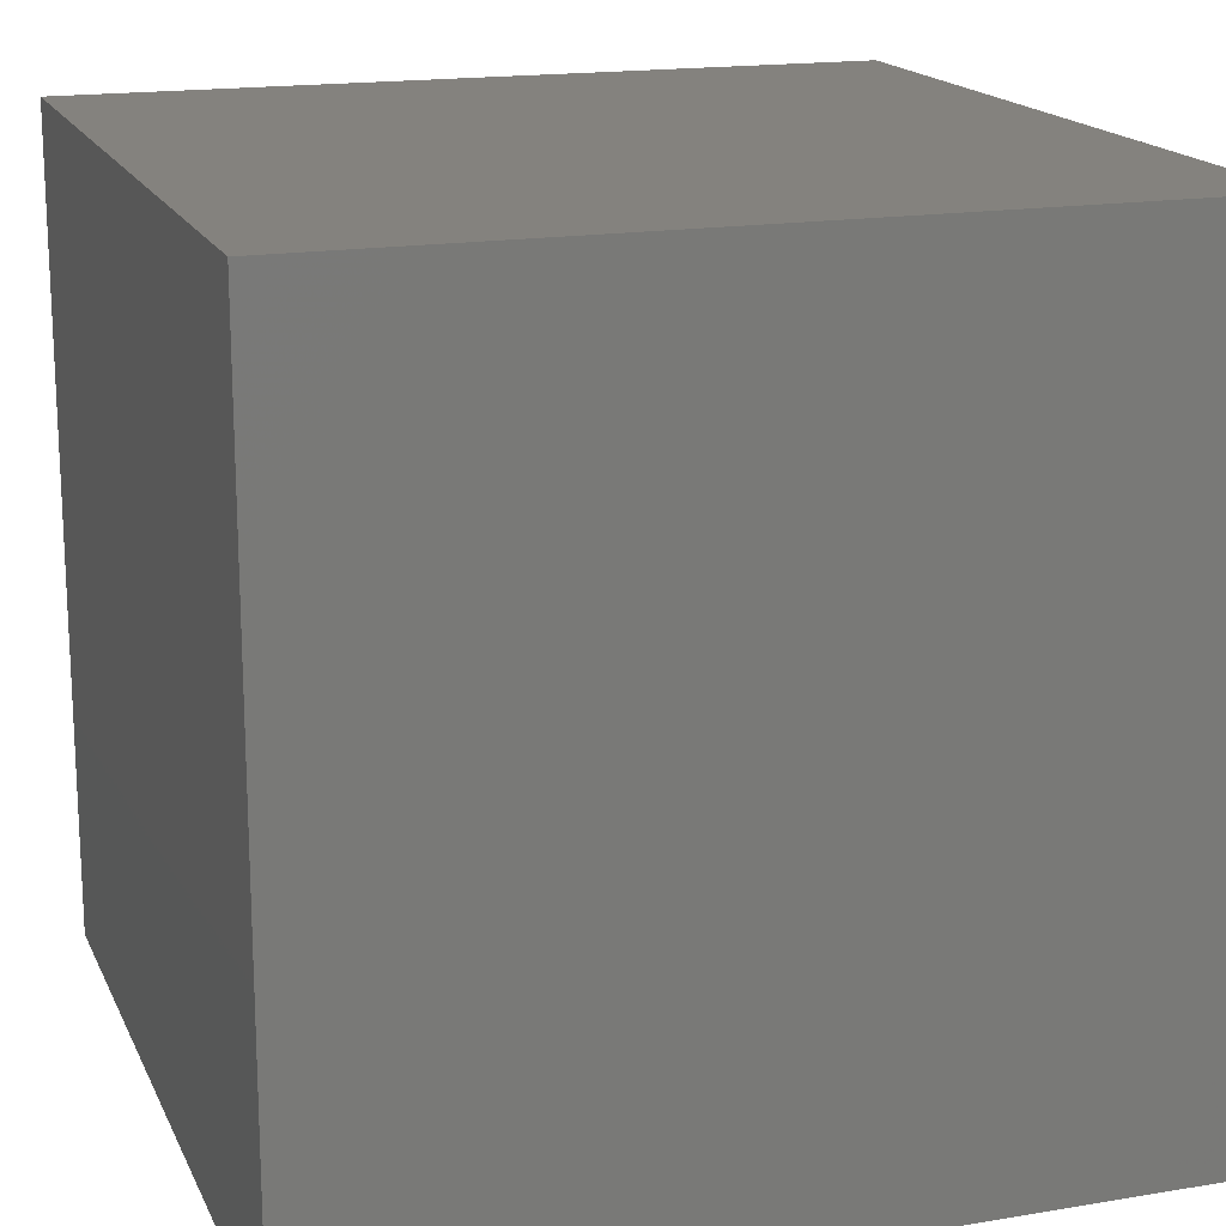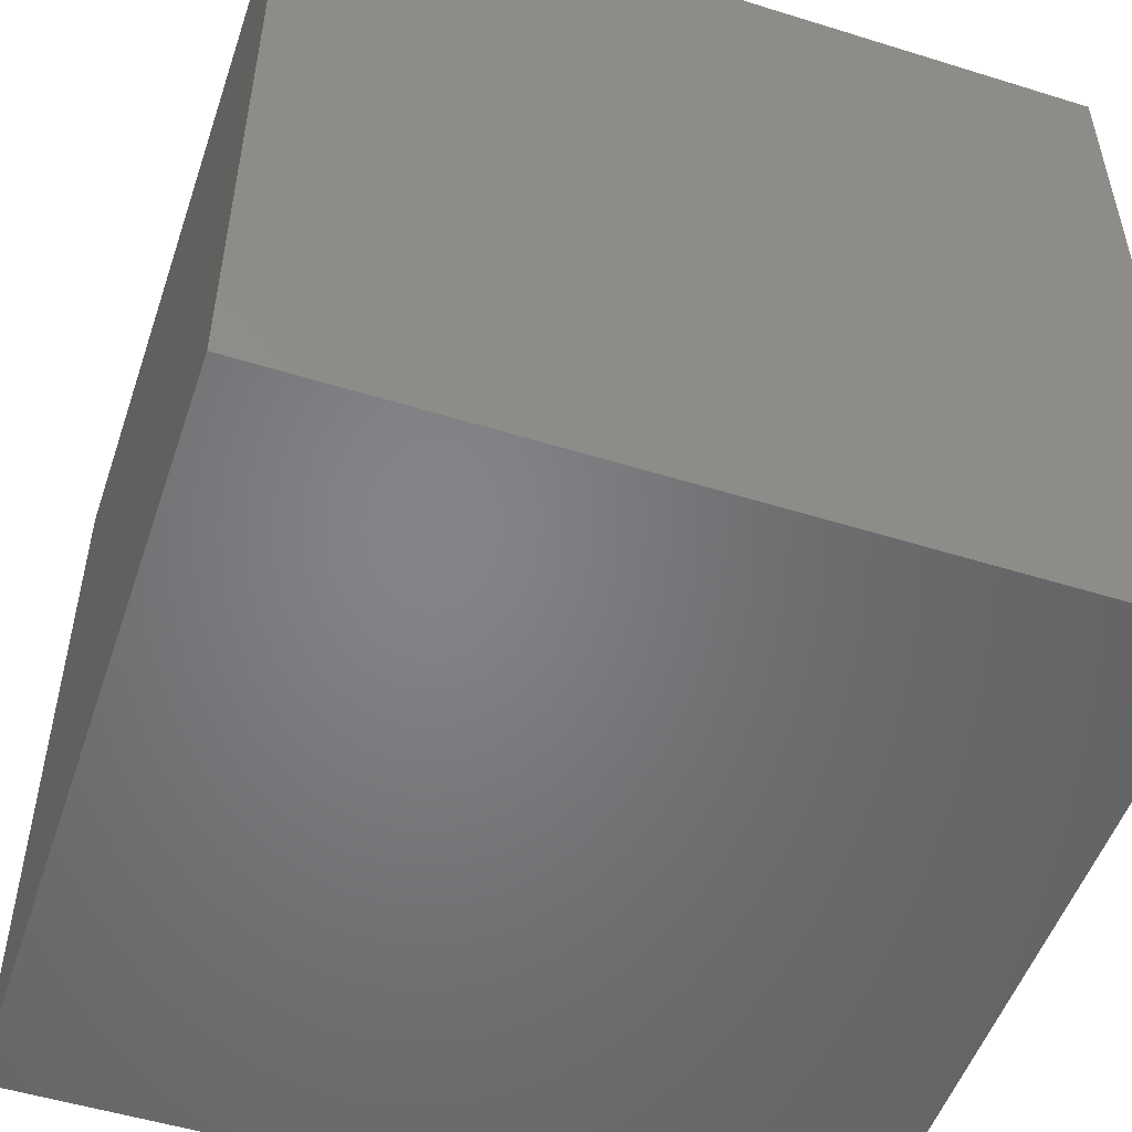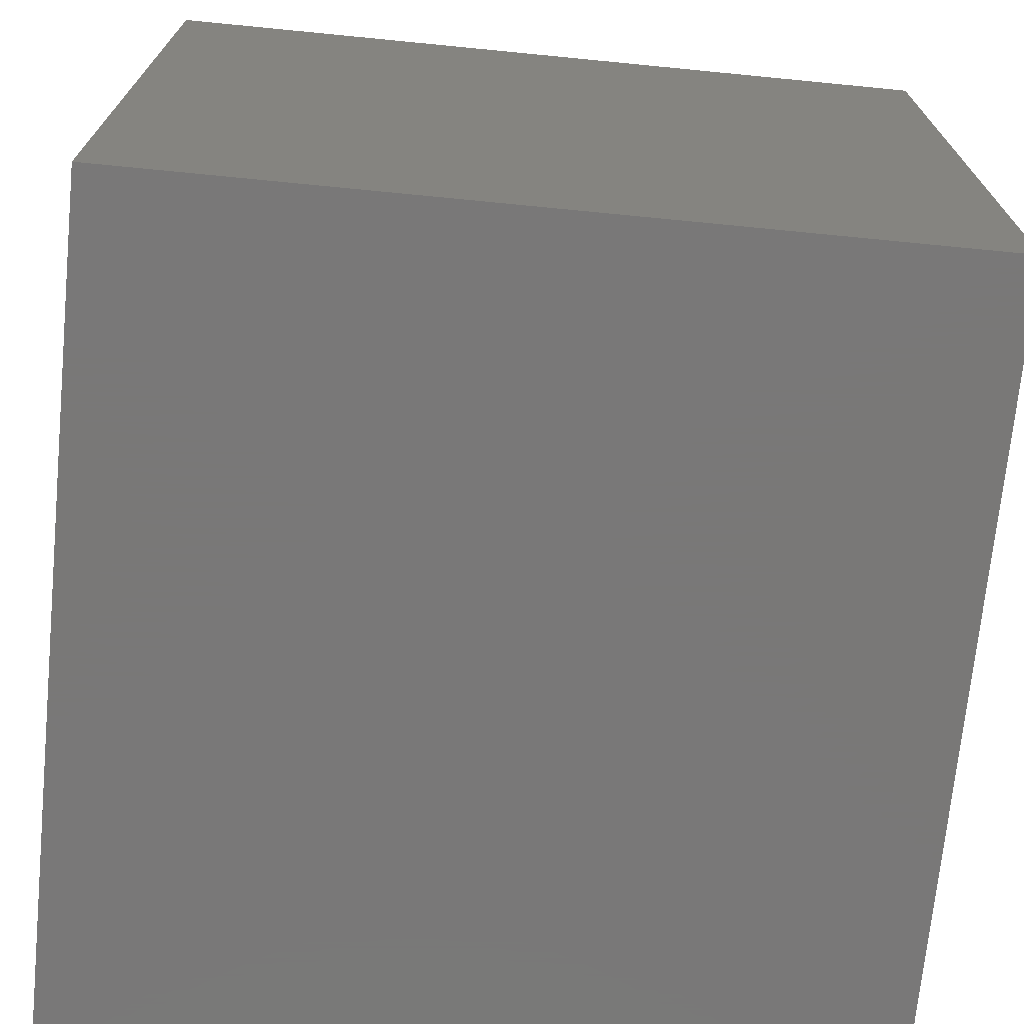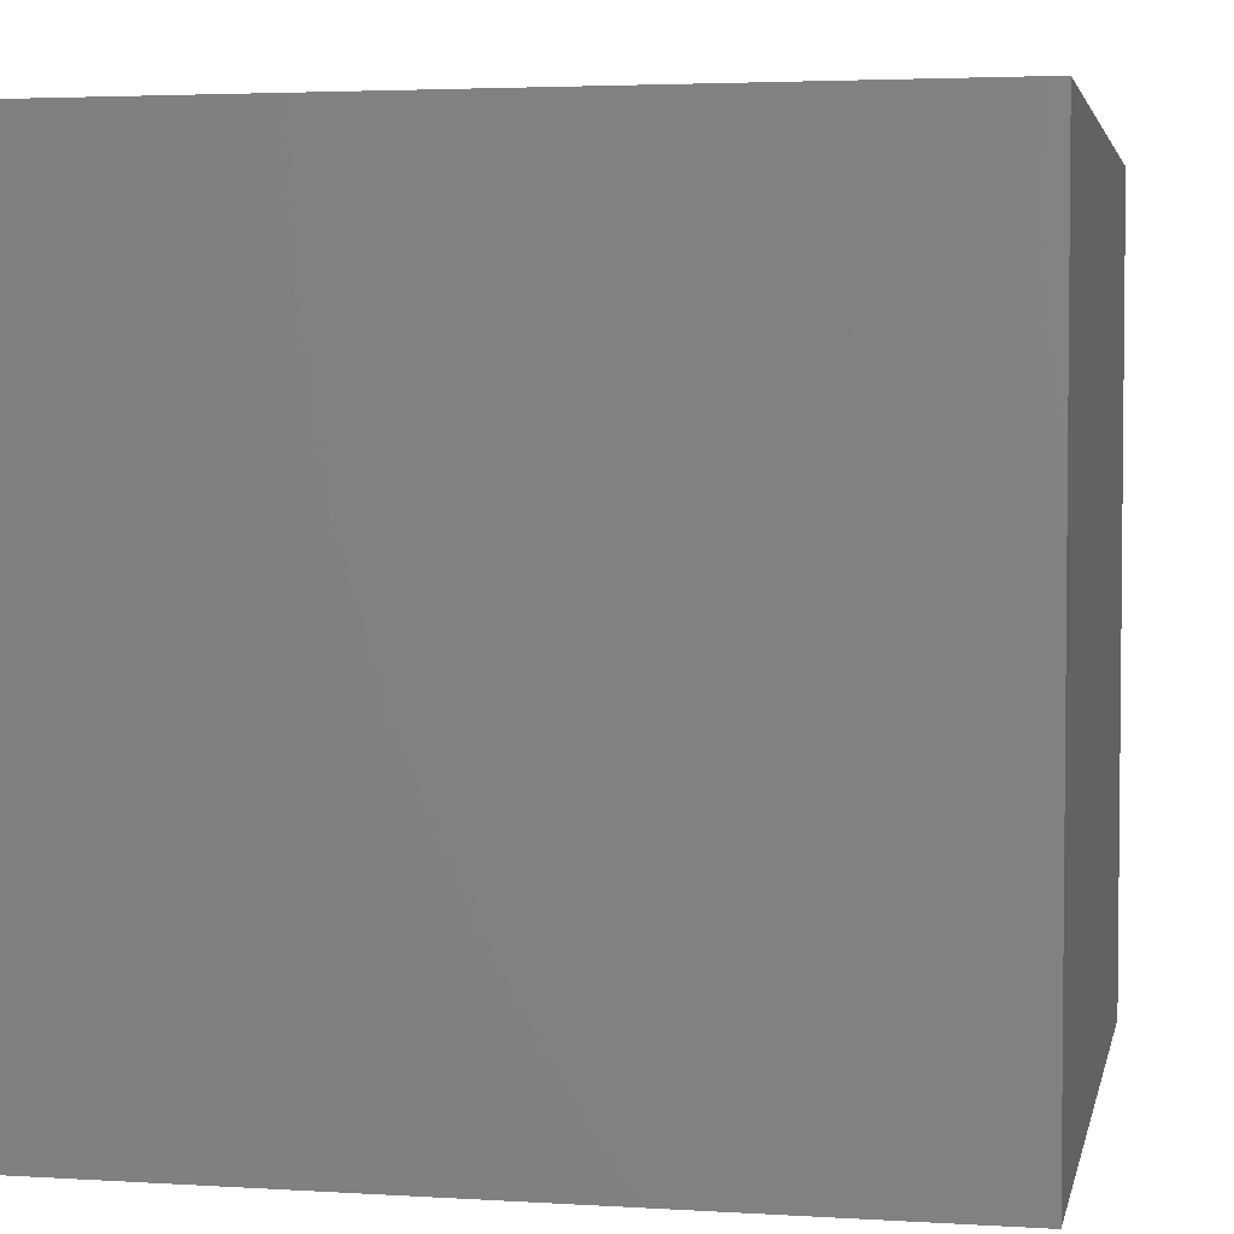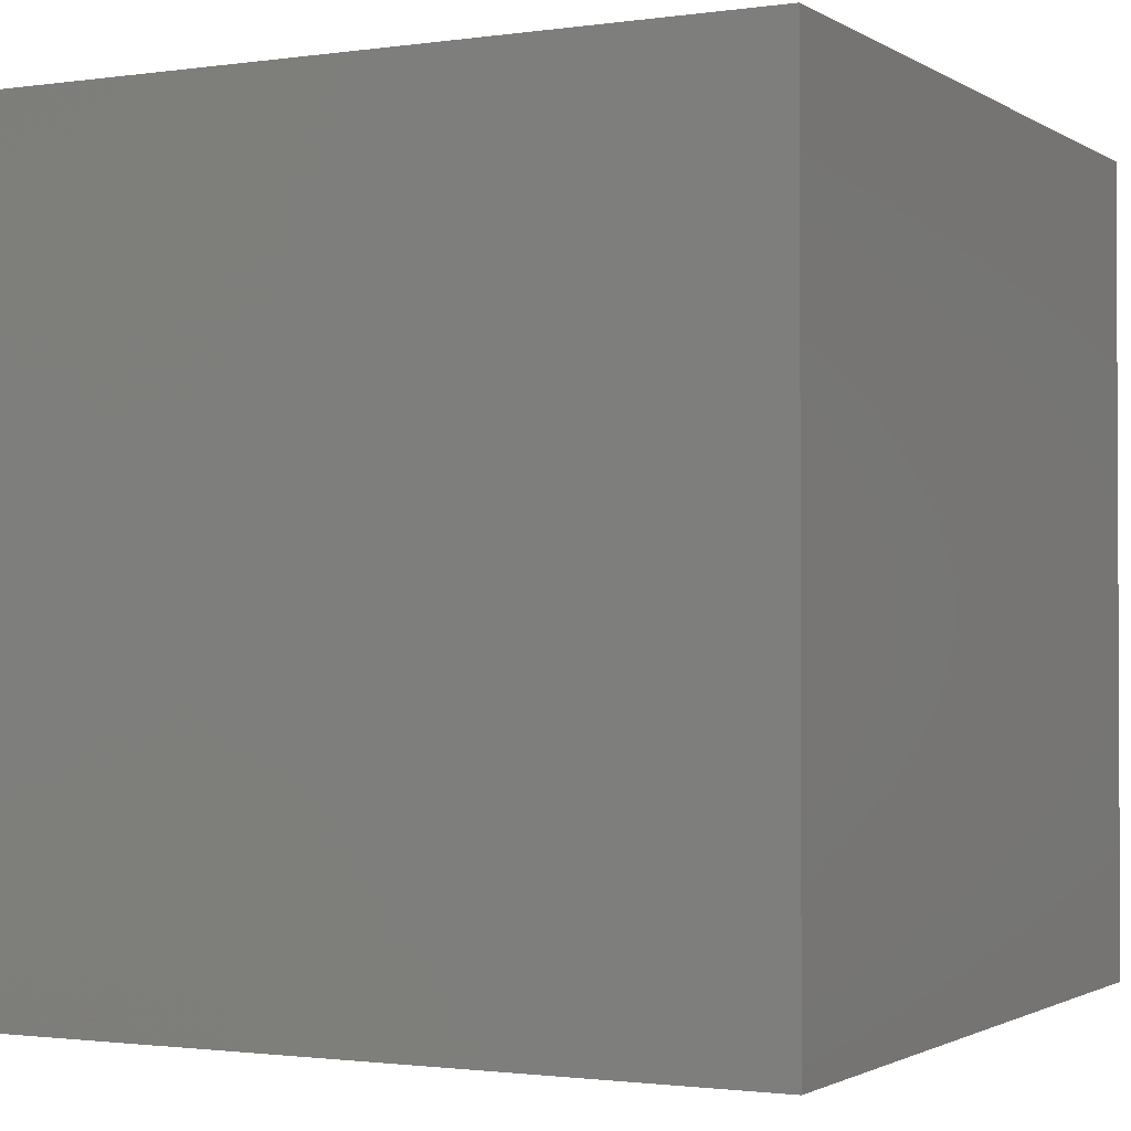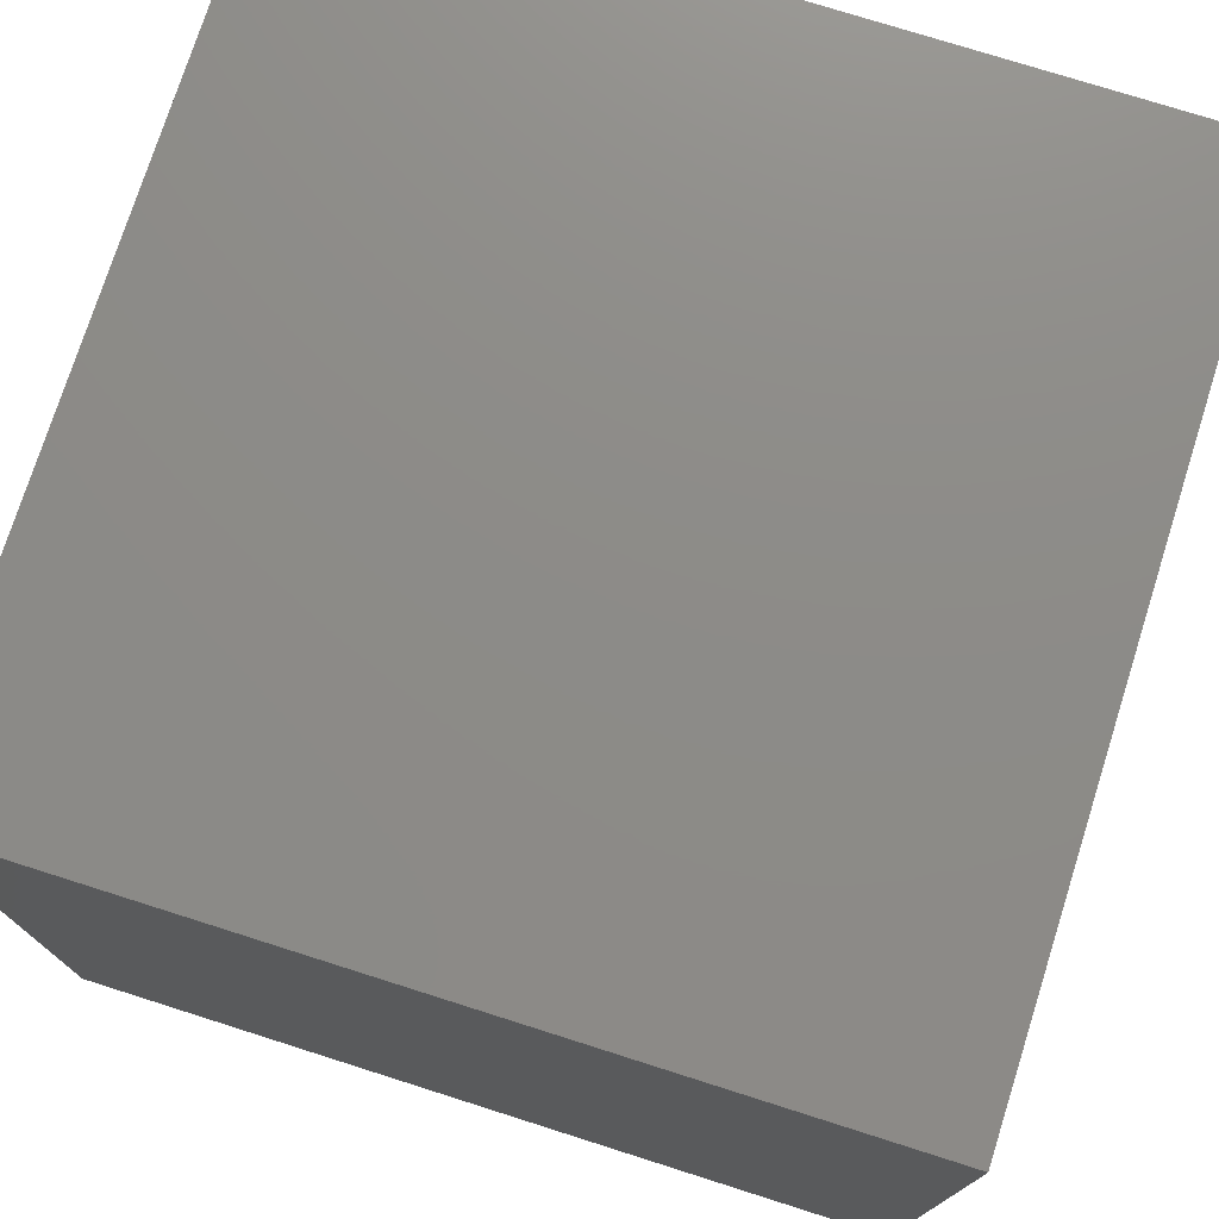
<metadata>
{"format":"stl","ext":"stl","renderer":"f3d","projection":"perspective","resolution":1024,"background":"white","views":[{"elev":17.1,"azim":71.5,"up":"+Z"},{"elev":-51.8,"azim":161.4,"up":"+Z"},{"elev":-71.3,"azim":174.4,"up":"+Z"},{"elev":3.5,"azim":-78.3,"up":"+Y"},{"elev":-1.5,"azim":27.3,"up":"+Y"},{"elev":75.6,"azim":-72.4,"up":"+Z"}]}
</metadata>
<code>
# stl→obj: 8 verts, 12 faces
v 3 -10 4
v 2 -10 4
v 3 -11 4
v 2 -11 4
v 3 -11 3
v 2 -11 3
v 3 -10 3
v 2 -10 3
f 1 2 3
f 3 2 4
f 5 6 7
f 7 6 8
f 4 6 3
f 3 6 5
f 2 8 4
f 4 8 6
f 1 7 2
f 2 7 8
f 3 5 1
f 1 5 7

</code>
